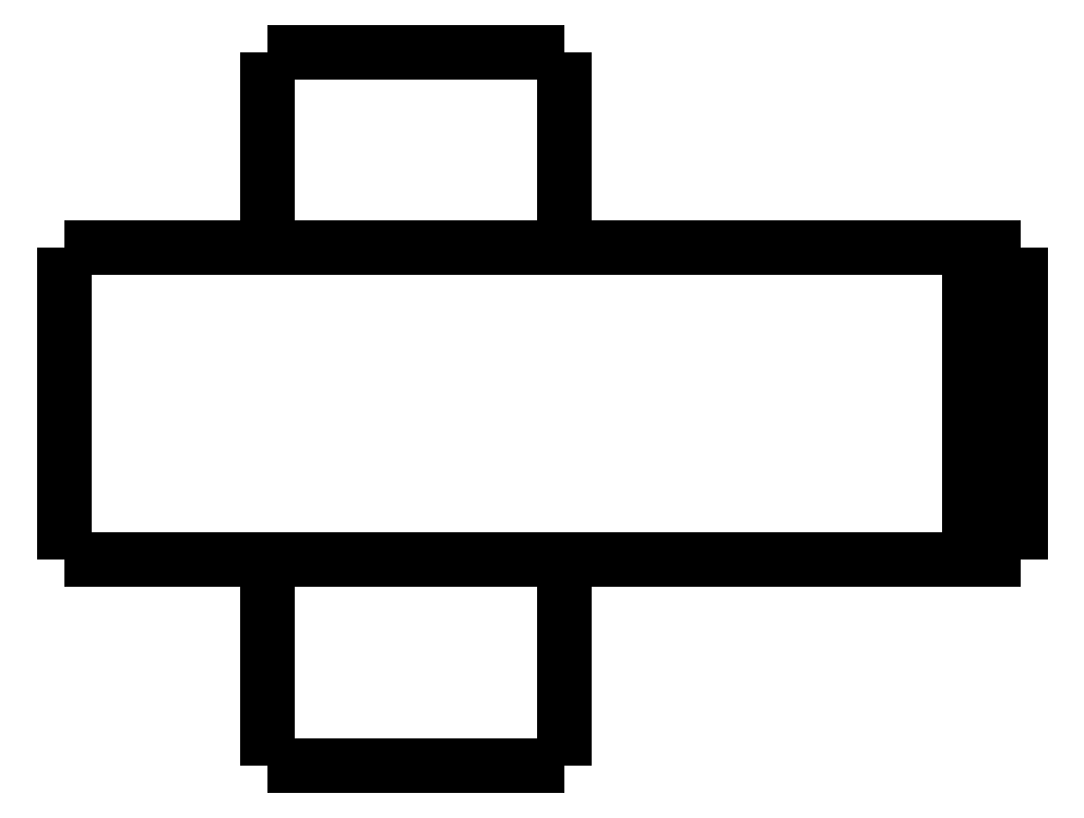
<metadata>
{"format":"dxf","ext":"dxf","renderer":"ezdxf+matplotlib","layout":"modelspace","background":"white","min_lineweight":24,"dpi":150}
</metadata>
<code>
0
SECTION
2
ENTITIES
0
LWPOLYLINE
8
0
90
51
70
0
10
0
20
10.3
10
0
20
10.18
10
0
20
10.05
10
0
20
9.928
10
0
20
9.804
10
0
20
9.68
10
0
20
9.556
10
0
20
9.432
10
0
20
9.308
10
0
20
9.184
10
0
20
9.06
10
0
20
8.936
10
0
20
8.812
10
0
20
8.688
10
0
20
8.564
10
0
20
8.44
10
0
20
8.316
10
0
20
8.192
10
0
20
8.068
10
0
20
7.944
10
0
20
7.82
10
0
20
7.696
10
0
20
7.572
10
0
20
7.448
10
0
20
7.324
10
0
20
7.2
10
0
20
7.076
10
0
20
6.952
10
0
20
6.828
10
0
20
6.704
10
0
20
6.58
10
0
20
6.456
10
0
20
6.332
10
0
20
6.208
10
0
20
6.084
10
0
20
5.96
10
0
20
5.836
10
0
20
5.712
10
0
20
5.588
10
0
20
5.464
10
0
20
5.34
10
0
20
5.216
10
0
20
5.092
10
0
20
4.968
10
0
20
4.844
10
0
20
4.72
10
0
20
4.596
10
0
20
4.472
10
0
20
4.348
10
0
20
4.224
10
0
20
4.1
0
LWPOLYLINE
8
0
90
51
70
0
10
4.05
20
4.1
10
4.05
20
4.018
10
4.05
20
3.936
10
4.05
20
3.854
10
4.05
20
3.772
10
4.05
20
3.69
10
4.05
20
3.608
10
4.05
20
3.526
10
4.05
20
3.444
10
4.05
20
3.362
10
4.05
20
3.28
10
4.05
20
3.198
10
4.05
20
3.116
10
4.05
20
3.034
10
4.05
20
2.952
10
4.05
20
2.87
10
4.05
20
2.788
10
4.05
20
2.706
10
4.05
20
2.624
10
4.05
20
2.542
10
4.05
20
2.46
10
4.05
20
2.378
10
4.05
20
2.296
10
4.05
20
2.214
10
4.05
20
2.132
10
4.05
20
2.05
10
4.05
20
1.968
10
4.05
20
1.886
10
4.05
20
1.804
10
4.05
20
1.722
10
4.05
20
1.64
10
4.05
20
1.558
10
4.05
20
1.476
10
4.05
20
1.394
10
4.05
20
1.312
10
4.05
20
1.23
10
4.05
20
1.148
10
4.05
20
1.066
10
4.05
20
0.984
10
4.05
20
0.902
10
4.05
20
0.82
10
4.05
20
0.738
10
4.05
20
0.656
10
4.05
20
0.574
10
4.05
20
0.492
10
4.05
20
0.41
10
4.05
20
0.328
10
4.05
20
0.246
10
4.05
20
0.164
10
4.05
20
0.082
10
4.05
20
0
0
LWPOLYLINE
8
0
90
51
70
0
10
9.95
20
4.1
10
9.95
20
4.018
10
9.95
20
3.936
10
9.95
20
3.854
10
9.95
20
3.772
10
9.95
20
3.69
10
9.95
20
3.608
10
9.95
20
3.526
10
9.95
20
3.444
10
9.95
20
3.362
10
9.95
20
3.28
10
9.95
20
3.198
10
9.95
20
3.116
10
9.95
20
3.034
10
9.95
20
2.952
10
9.95
20
2.87
10
9.95
20
2.788
10
9.95
20
2.706
10
9.95
20
2.624
10
9.95
20
2.542
10
9.95
20
2.46
10
9.95
20
2.378
10
9.95
20
2.296
10
9.95
20
2.214
10
9.95
20
2.132
10
9.95
20
2.05
10
9.95
20
1.968
10
9.95
20
1.886
10
9.95
20
1.804
10
9.95
20
1.722
10
9.95
20
1.64
10
9.95
20
1.558
10
9.95
20
1.476
10
9.95
20
1.394
10
9.95
20
1.312
10
9.95
20
1.23
10
9.95
20
1.148
10
9.95
20
1.066
10
9.95
20
0.984
10
9.95
20
0.902
10
9.95
20
0.82
10
9.95
20
0.738
10
9.95
20
0.656
10
9.95
20
0.574
10
9.95
20
0.492
10
9.95
20
0.41
10
9.95
20
0.328
10
9.95
20
0.246
10
9.95
20
0.164
10
9.95
20
0.082
10
9.95
20
0
0
LWPOLYLINE
8
0
90
51
70
0
10
4.05
20
14.2
10
4.05
20
14.12
10
4.05
20
14.04
10
4.05
20
13.97
10
4.05
20
13.89
10
4.05
20
13.81
10
4.05
20
13.73
10
4.05
20
13.65
10
4.05
20
13.58
10
4.05
20
13.5
10
4.05
20
13.42
10
4.05
20
13.34
10
4.05
20
13.26
10
4.05
20
13.19
10
4.05
20
13.11
10
4.05
20
13.03
10
4.05
20
12.95
10
4.05
20
12.87
10
4.05
20
12.8
10
4.05
20
12.72
10
4.05
20
12.64
10
4.05
20
12.56
10
4.05
20
12.48
10
4.05
20
12.41
10
4.05
20
12.33
10
4.05
20
12.25
10
4.05
20
12.17
10
4.05
20
12.09
10
4.05
20
12.02
10
4.05
20
11.94
10
4.05
20
11.86
10
4.05
20
11.78
10
4.05
20
11.7
10
4.05
20
11.63
10
4.05
20
11.55
10
4.05
20
11.47
10
4.05
20
11.39
10
4.05
20
11.31
10
4.05
20
11.24
10
4.05
20
11.16
10
4.05
20
11.08
10
4.05
20
11
10
4.05
20
10.92
10
4.05
20
10.85
10
4.05
20
10.77
10
4.05
20
10.69
10
4.05
20
10.61
10
4.05
20
10.53
10
4.05
20
10.46
10
4.05
20
10.38
10
4.05
20
10.3
0
LWPOLYLINE
8
0
90
51
70
0
10
9.95
20
14.2
10
9.95
20
14.12
10
9.95
20
14.04
10
9.95
20
13.97
10
9.95
20
13.89
10
9.95
20
13.81
10
9.95
20
13.73
10
9.95
20
13.65
10
9.95
20
13.58
10
9.95
20
13.5
10
9.95
20
13.42
10
9.95
20
13.34
10
9.95
20
13.26
10
9.95
20
13.19
10
9.95
20
13.11
10
9.95
20
13.03
10
9.95
20
12.95
10
9.95
20
12.87
10
9.95
20
12.8
10
9.95
20
12.72
10
9.95
20
12.64
10
9.95
20
12.56
10
9.95
20
12.48
10
9.95
20
12.41
10
9.95
20
12.33
10
9.95
20
12.25
10
9.95
20
12.17
10
9.95
20
12.09
10
9.95
20
12.02
10
9.95
20
11.94
10
9.95
20
11.86
10
9.95
20
11.78
10
9.95
20
11.7
10
9.95
20
11.63
10
9.95
20
11.55
10
9.95
20
11.47
10
9.95
20
11.39
10
9.95
20
11.31
10
9.95
20
11.24
10
9.95
20
11.16
10
9.95
20
11.08
10
9.95
20
11
10
9.95
20
10.92
10
9.95
20
10.85
10
9.95
20
10.77
10
9.95
20
10.69
10
9.95
20
10.61
10
9.95
20
10.53
10
9.95
20
10.46
10
9.95
20
10.38
10
9.95
20
10.3
0
LWPOLYLINE
8
0
90
51
70
0
10
0
20
10.3
10
0.03748
20
10.3
10
0.07495
20
10.3
10
0.1124
20
10.3
10
0.1814
20
10.3
10
0.2924
20
10.3
10
0.4034
20
10.3
10
0.5144
20
10.3
10
0.6848
20
10.3
10
0.8651
20
10.3
10
1.045
20
10.3
10
1.243
20
10.3
10
1.486
20
10.3
10
1.729
20
10.3
10
1.971
20
10.3
10
2.252
20
10.3
10
2.548
20
10.3
10
2.844
20
10.3
10
3.145
20
10.3
10
3.483
20
10.3
10
3.82
20
10.3
10
4.158
20
10.3
10
4.512
20
10.3
10
4.878
20
10.3
10
5.245
20
10.3
10
5.611
20
10.3
10
5.993
20
10.3
10
6.374
20
10.3
10
6.755
20
10.3
10
7.137
20
10.3
10
7.518
20
10.3
10
7.9
20
10.3
10
8.281
20
10.3
10
8.651
20
10.3
10
9.018
20
10.3
10
9.385
20
10.3
10
9.745
20
10.3
10
10.08
20
10.3
10
10.42
20
10.3
10
10.76
20
10.3
10
11.07
20
10.3
10
11.37
20
10.3
10
11.67
20
10.3
10
11.96
20
10.3
10
12.2
20
10.3
10
12.45
20
10.3
10
12.69
20
10.3
10
12.9
20
10.3
10
13.08
20
10.3
10
13.27
20
10.3
10
13.45
20
10.3
0
LWPOLYLINE
8
0
90
51
70
0
10
0
20
4.1
10
0.03748
20
4.1
10
0.07495
20
4.1
10
0.1124
20
4.1
10
0.1814
20
4.1
10
0.2924
20
4.1
10
0.4034
20
4.1
10
0.5144
20
4.1
10
0.6848
20
4.1
10
0.8651
20
4.1
10
1.045
20
4.1
10
1.243
20
4.1
10
1.486
20
4.1
10
1.729
20
4.1
10
1.971
20
4.1
10
2.252
20
4.1
10
2.548
20
4.1
10
2.844
20
4.1
10
3.145
20
4.1
10
3.483
20
4.1
10
3.82
20
4.1
10
4.158
20
4.1
10
4.512
20
4.1
10
4.878
20
4.1
10
5.245
20
4.1
10
5.611
20
4.1
10
5.993
20
4.1
10
6.374
20
4.1
10
6.755
20
4.1
10
7.137
20
4.1
10
7.518
20
4.1
10
7.9
20
4.1
10
8.281
20
4.1
10
8.651
20
4.1
10
9.018
20
4.1
10
9.385
20
4.1
10
9.745
20
4.1
10
10.08
20
4.1
10
10.42
20
4.1
10
10.76
20
4.1
10
11.07
20
4.1
10
11.37
20
4.1
10
11.67
20
4.1
10
11.96
20
4.1
10
12.2
20
4.1
10
12.45
20
4.1
10
12.69
20
4.1
10
12.9
20
4.1
10
13.08
20
4.1
10
13.27
20
4.1
10
13.45
20
4.1
0
LWPOLYLINE
8
0
90
51
70
0
10
19
20
10.3
10
19
20
10.18
10
19
20
10.05
10
19
20
9.928
10
19
20
9.804
10
19
20
9.68
10
19
20
9.556
10
19
20
9.432
10
19
20
9.308
10
19
20
9.184
10
19
20
9.06
10
19
20
8.936
10
19
20
8.812
10
19
20
8.688
10
19
20
8.564
10
19
20
8.44
10
19
20
8.316
10
19
20
8.192
10
19
20
8.068
10
19
20
7.944
10
19
20
7.82
10
19
20
7.696
10
19
20
7.572
10
19
20
7.448
10
19
20
7.324
10
19
20
7.2
10
19
20
7.076
10
19
20
6.952
10
19
20
6.828
10
19
20
6.704
10
19
20
6.58
10
19
20
6.456
10
19
20
6.332
10
19
20
6.208
10
19
20
6.084
10
19
20
5.96
10
19
20
5.836
10
19
20
5.712
10
19
20
5.588
10
19
20
5.464
10
19
20
5.34
10
19
20
5.216
10
19
20
5.092
10
19
20
4.968
10
19
20
4.844
10
19
20
4.72
10
19
20
4.596
10
19
20
4.472
10
19
20
4.348
10
19
20
4.224
10
19
20
4.1
0
LWPOLYLINE
8
0
90
51
70
0
10
15.29
20
4.1
10
15.35
20
4.1
10
15.4
20
4.1
10
15.45
20
4.1
10
15.51
20
4.1
10
15.56
20
4.1
10
15.62
20
4.1
10
15.67
20
4.1
10
15.72
20
4.1
10
15.78
20
4.1
10
15.83
20
4.1
10
15.89
20
4.1
10
15.94
20
4.1
10
16
20
4.1
10
16.05
20
4.1
10
16.1
20
4.1
10
16.16
20
4.1
10
16.21
20
4.1
10
16.27
20
4.1
10
16.32
20
4.1
10
16.37
20
4.1
10
16.43
20
4.1
10
16.48
20
4.1
10
16.54
20
4.1
10
16.59
20
4.1
10
16.65
20
4.1
10
16.7
20
4.1
10
16.75
20
4.1
10
16.81
20
4.1
10
16.86
20
4.1
10
16.92
20
4.1
10
16.97
20
4.1
10
17.02
20
4.1
10
17.08
20
4.1
10
17.13
20
4.1
10
17.19
20
4.1
10
17.24
20
4.1
10
17.3
20
4.1
10
17.35
20
4.1
10
17.4
20
4.1
10
17.46
20
4.1
10
17.51
20
4.1
10
17.57
20
4.1
10
17.62
20
4.1
10
17.67
20
4.1
10
17.73
20
4.1
10
17.78
20
4.1
10
17.84
20
4.1
10
17.89
20
4.1
10
17.95
20
4.1
10
18
20
4.1
0
LWPOLYLINE
8
0
90
51
70
0
10
18
20
4.1
10
18
20
4.224
10
18
20
4.348
10
18
20
4.472
10
18
20
4.596
10
18
20
4.72
10
18
20
4.844
10
18
20
4.968
10
18
20
5.092
10
18
20
5.216
10
18
20
5.34
10
18
20
5.464
10
18
20
5.588
10
18
20
5.712
10
18
20
5.836
10
18
20
5.96
10
18
20
6.084
10
18
20
6.208
10
18
20
6.332
10
18
20
6.456
10
18
20
6.58
10
18
20
6.704
10
18
20
6.828
10
18
20
6.952
10
18
20
7.076
10
18
20
7.2
10
18
20
7.324
10
18
20
7.448
10
18
20
7.572
10
18
20
7.696
10
18
20
7.82
10
18
20
7.944
10
18
20
8.068
10
18
20
8.192
10
18
20
8.316
10
18
20
8.44
10
18
20
8.564
10
18
20
8.688
10
18
20
8.812
10
18
20
8.936
10
18
20
9.06
10
18
20
9.184
10
18
20
9.308
10
18
20
9.432
10
18
20
9.556
10
18
20
9.68
10
18
20
9.804
10
18
20
9.928
10
18
20
10.05
10
18
20
10.18
10
18
20
10.3
0
LWPOLYLINE
8
0
90
51
70
0
10
15.29
20
10.3
10
15.35
20
10.3
10
15.4
20
10.3
10
15.45
20
10.3
10
15.51
20
10.3
10
15.56
20
10.3
10
15.62
20
10.3
10
15.67
20
10.3
10
15.72
20
10.3
10
15.78
20
10.3
10
15.83
20
10.3
10
15.89
20
10.3
10
15.94
20
10.3
10
16
20
10.3
10
16.05
20
10.3
10
16.1
20
10.3
10
16.16
20
10.3
10
16.21
20
10.3
10
16.27
20
10.3
10
16.32
20
10.3
10
16.37
20
10.3
10
16.43
20
10.3
10
16.48
20
10.3
10
16.54
20
10.3
10
16.59
20
10.3
10
16.65
20
10.3
10
16.7
20
10.3
10
16.75
20
10.3
10
16.81
20
10.3
10
16.86
20
10.3
10
16.92
20
10.3
10
16.97
20
10.3
10
17.02
20
10.3
10
17.08
20
10.3
10
17.13
20
10.3
10
17.19
20
10.3
10
17.24
20
10.3
10
17.3
20
10.3
10
17.35
20
10.3
10
17.4
20
10.3
10
17.46
20
10.3
10
17.51
20
10.3
10
17.57
20
10.3
10
17.62
20
10.3
10
17.67
20
10.3
10
17.73
20
10.3
10
17.78
20
10.3
10
17.84
20
10.3
10
17.89
20
10.3
10
17.95
20
10.3
10
18
20
10.3
0
LWPOLYLINE
8
0
90
51
70
0
10
13.45
20
10.3
10
13.47
20
10.3
10
13.49
20
10.3
10
13.51
20
10.3
10
13.53
20
10.3
10
13.55
20
10.3
10
13.58
20
10.3
10
13.6
20
10.3
10
13.63
20
10.3
10
13.65
20
10.3
10
13.68
20
10.3
10
13.71
20
10.3
10
13.74
20
10.3
10
13.77
20
10.3
10
13.8
20
10.3
10
13.83
20
10.3
10
13.86
20
10.3
10
13.9
20
10.3
10
13.93
20
10.3
10
13.96
20
10.3
10
14
20
10.3
10
14.04
20
10.3
10
14.07
20
10.3
10
14.11
20
10.3
10
14.15
20
10.3
10
14.19
20
10.3
10
14.23
20
10.3
10
14.27
20
10.3
10
14.31
20
10.3
10
14.35
20
10.3
10
14.39
20
10.3
10
14.43
20
10.3
10
14.47
20
10.3
10
14.52
20
10.3
10
14.56
20
10.3
10
14.6
20
10.3
10
14.65
20
10.3
10
14.69
20
10.3
10
14.74
20
10.3
10
14.78
20
10.3
10
14.83
20
10.3
10
14.87
20
10.3
10
14.92
20
10.3
10
14.97
20
10.3
10
15.01
20
10.3
10
15.06
20
10.3
10
15.1
20
10.3
10
15.15
20
10.3
10
15.2
20
10.3
10
15.24
20
10.3
10
15.29
20
10.3
0
LWPOLYLINE
8
0
90
51
70
0
10
18
20
10.3
10
18.02
20
10.3
10
18.04
20
10.3
10
18.06
20
10.3
10
18.08
20
10.3
10
18.1
20
10.3
10
18.12
20
10.3
10
18.14
20
10.3
10
18.16
20
10.3
10
18.18
20
10.3
10
18.2
20
10.3
10
18.22
20
10.3
10
18.24
20
10.3
10
18.26
20
10.3
10
18.28
20
10.3
10
18.3
20
10.3
10
18.32
20
10.3
10
18.34
20
10.3
10
18.36
20
10.3
10
18.38
20
10.3
10
18.4
20
10.3
10
18.42
20
10.3
10
18.44
20
10.3
10
18.46
20
10.3
10
18.48
20
10.3
10
18.5
20
10.3
10
18.52
20
10.3
10
18.54
20
10.3
10
18.56
20
10.3
10
18.58
20
10.3
10
18.6
20
10.3
10
18.62
20
10.3
10
18.64
20
10.3
10
18.66
20
10.3
10
18.68
20
10.3
10
18.7
20
10.3
10
18.72
20
10.3
10
18.74
20
10.3
10
18.76
20
10.3
10
18.78
20
10.3
10
18.8
20
10.3
10
18.82
20
10.3
10
18.84
20
10.3
10
18.86
20
10.3
10
18.88
20
10.3
10
18.9
20
10.3
10
18.92
20
10.3
10
18.94
20
10.3
10
18.96
20
10.3
10
18.98
20
10.3
10
19
20
10.3
0
LWPOLYLINE
8
0
90
51
70
0
10
19
20
4.1
10
18.98
20
4.1
10
18.96
20
4.1
10
18.94
20
4.1
10
18.92
20
4.1
10
18.9
20
4.1
10
18.88
20
4.1
10
18.86
20
4.1
10
18.84
20
4.1
10
18.82
20
4.1
10
18.8
20
4.1
10
18.78
20
4.1
10
18.76
20
4.1
10
18.74
20
4.1
10
18.72
20
4.1
10
18.7
20
4.1
10
18.68
20
4.1
10
18.66
20
4.1
10
18.64
20
4.1
10
18.62
20
4.1
10
18.6
20
4.1
10
18.58
20
4.1
10
18.56
20
4.1
10
18.54
20
4.1
10
18.52
20
4.1
10
18.5
20
4.1
10
18.48
20
4.1
10
18.46
20
4.1
10
18.44
20
4.1
10
18.42
20
4.1
10
18.4
20
4.1
10
18.38
20
4.1
10
18.36
20
4.1
10
18.34
20
4.1
10
18.32
20
4.1
10
18.3
20
4.1
10
18.28
20
4.1
10
18.26
20
4.1
10
18.24
20
4.1
10
18.22
20
4.1
10
18.2
20
4.1
10
18.18
20
4.1
10
18.16
20
4.1
10
18.14
20
4.1
10
18.12
20
4.1
10
18.1
20
4.1
10
18.08
20
4.1
10
18.06
20
4.1
10
18.04
20
4.1
10
18.02
20
4.1
10
18
20
4.1
0
LWPOLYLINE
8
0
90
51
70
0
10
15.29
20
4.1
10
15.24
20
4.1
10
15.2
20
4.1
10
15.15
20
4.1
10
15.1
20
4.1
10
15.06
20
4.1
10
15.01
20
4.1
10
14.97
20
4.1
10
14.92
20
4.1
10
14.87
20
4.1
10
14.83
20
4.1
10
14.78
20
4.1
10
14.74
20
4.1
10
14.69
20
4.1
10
14.65
20
4.1
10
14.6
20
4.1
10
14.56
20
4.1
10
14.52
20
4.1
10
14.47
20
4.1
10
14.43
20
4.1
10
14.39
20
4.1
10
14.35
20
4.1
10
14.31
20
4.1
10
14.27
20
4.1
10
14.23
20
4.1
10
14.19
20
4.1
10
14.15
20
4.1
10
14.11
20
4.1
10
14.07
20
4.1
10
14.04
20
4.1
10
14
20
4.1
10
13.96
20
4.1
10
13.93
20
4.1
10
13.9
20
4.1
10
13.86
20
4.1
10
13.83
20
4.1
10
13.8
20
4.1
10
13.77
20
4.1
10
13.74
20
4.1
10
13.71
20
4.1
10
13.68
20
4.1
10
13.65
20
4.1
10
13.63
20
4.1
10
13.6
20
4.1
10
13.58
20
4.1
10
13.55
20
4.1
10
13.53
20
4.1
10
13.51
20
4.1
10
13.49
20
4.1
10
13.47
20
4.1
10
13.45
20
4.1
0
LWPOLYLINE
8
0
90
51
70
0
10
9.95
20
0
10
9.929
20
0
10
9.909
20
0
10
9.888
20
0
10
9.85
20
0
10
9.789
20
0
10
9.728
20
0
10
9.667
20
0
10
9.574
20
0
10
9.475
20
0
10
9.377
20
0
10
9.269
20
0
10
9.138
20
0
10
9.007
20
0
10
8.877
20
0
10
8.727
20
0
10
8.571
20
0
10
8.414
20
0
10
8.255
20
0
10
8.08
20
0
10
7.906
20
0
10
7.731
20
0
10
7.551
20
0
10
7.368
20
0
10
7.184
20
0
10
7
20
0
10
6.816
20
0
10
6.632
20
0
10
6.449
20
0
10
6.269
20
0
10
6.094
20
0
10
5.92
20
0
10
5.745
20
0
10
5.586
20
0
10
5.429
20
0
10
5.273
20
0
10
5.123
20
0
10
4.993
20
0
10
4.862
20
0
10
4.731
20
0
10
4.623
20
0
10
4.525
20
0
10
4.426
20
0
10
4.333
20
0
10
4.272
20
0
10
4.211
20
0
10
4.15
20
0
10
4.112
20
0
10
4.091
20
0
10
4.071
20
0
10
4.05
20
0
0
LWPOLYLINE
8
0
90
51
70
0
10
9.95
20
14.2
10
9.929
20
14.2
10
9.909
20
14.2
10
9.888
20
14.2
10
9.85
20
14.2
10
9.789
20
14.2
10
9.728
20
14.2
10
9.667
20
14.2
10
9.574
20
14.2
10
9.475
20
14.2
10
9.377
20
14.2
10
9.269
20
14.2
10
9.138
20
14.2
10
9.007
20
14.2
10
8.877
20
14.2
10
8.727
20
14.2
10
8.571
20
14.2
10
8.414
20
14.2
10
8.255
20
14.2
10
8.08
20
14.2
10
7.906
20
14.2
10
7.731
20
14.2
10
7.551
20
14.2
10
7.368
20
14.2
10
7.184
20
14.2
10
7
20
14.2
10
6.816
20
14.2
10
6.632
20
14.2
10
6.449
20
14.2
10
6.269
20
14.2
10
6.094
20
14.2
10
5.92
20
14.2
10
5.745
20
14.2
10
5.586
20
14.2
10
5.429
20
14.2
10
5.273
20
14.2
10
5.123
20
14.2
10
4.993
20
14.2
10
4.862
20
14.2
10
4.731
20
14.2
10
4.623
20
14.2
10
4.525
20
14.2
10
4.426
20
14.2
10
4.333
20
14.2
10
4.272
20
14.2
10
4.211
20
14.2
10
4.15
20
14.2
10
4.112
20
14.2
10
4.091
20
14.2
10
4.071
20
14.2
10
4.05
20
14.2
0
ENDSEC
0
EOF

</code>
